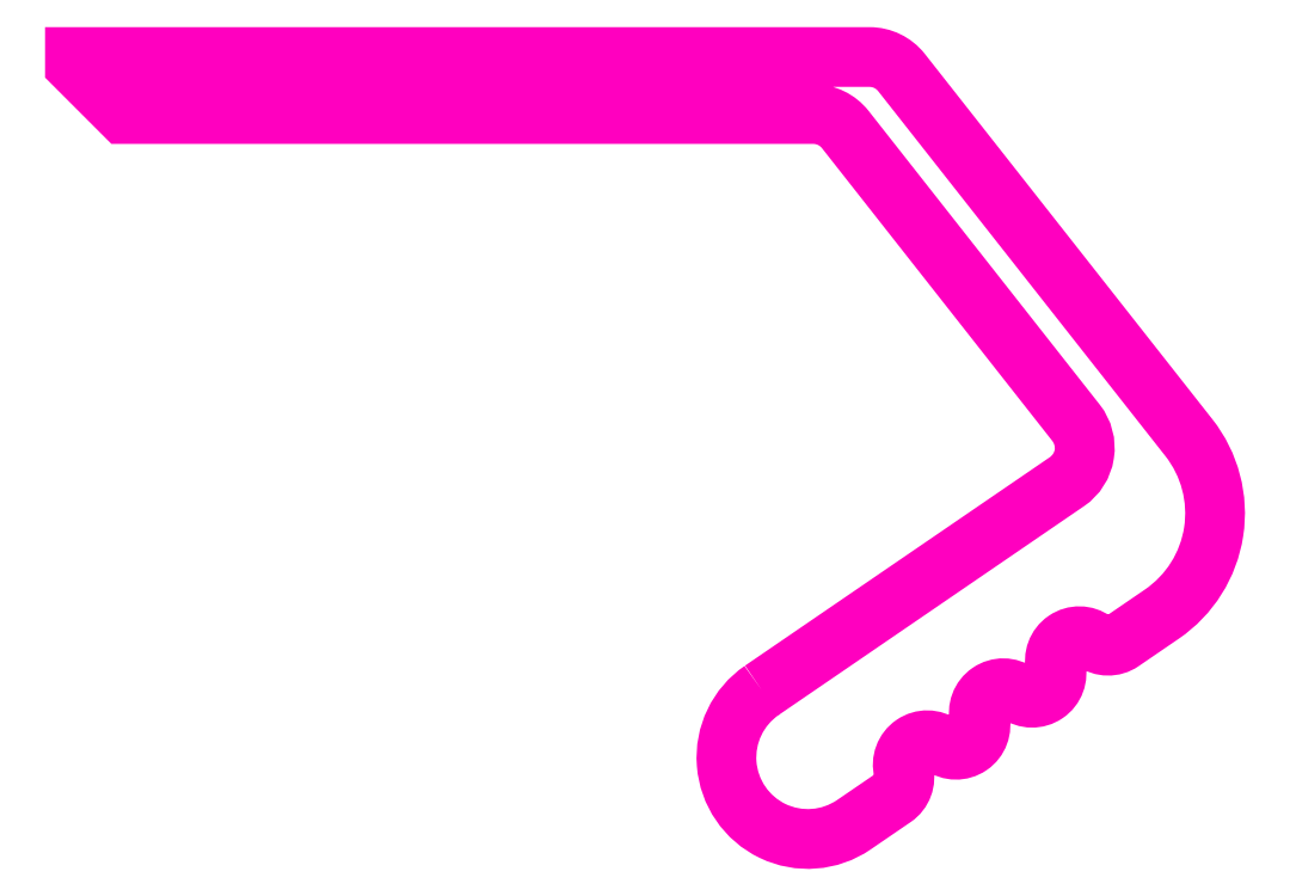
<metadata>
{"format":"dxf","ext":"dxf","renderer":"ezdxf+matplotlib","layout":"modelspace","background":"white","min_lineweight":24,"dpi":150}
</metadata>
<code>
0
SECTION
2
ENTITIES
0
POLYLINE
8
ANA
66
     1
10
0
20
0
30
0
70
     1
0
VERTEX
8
ANA
10
244.8
20
227.7
30
0
0
VERTEX
8
ANA
10
263.5
20
240.5
30
0
42
0.434
0
VERTEX
8
ANA
10
264.1
20
244.1
30
0
0
VERTEX
8
ANA
10
249.9
20
262.1
30
0
42
0.2299
0
VERTEX
8
ANA
10
247.9
20
263
30
0
0
VERTEX
8
ANA
10
205.6
20
263
30
0
0
VERTEX
8
ANA
10
202.6
20
266
30
0
0
VERTEX
8
ANA
10
202.6
20
266.5
30
0
0
VERTEX
8
ANA
10
251.4
20
266.5
30
0
42
-0.2299
0
VERTEX
8
ANA
10
253.3
20
265.6
30
0
0
VERTEX
8
ANA
10
271
20
243.2
30
0
42
-0.434
0
VERTEX
8
ANA
10
269.3
20
232.3
30
0
0
VERTEX
8
ANA
10
266.9
20
230.7
30
0
42
-0.3178
0
VERTEX
8
ANA
10
265.1
20
230.7
30
0
42
0.7071
0
VERTEX
8
ANA
10
262.8
20
229.1
30
0
42
-0.7071
0
VERTEX
8
ANA
10
260.5
20
227.5
30
0
42
0.7071
0
VERTEX
8
ANA
10
258.1
20
225.9
30
0
42
-0.7071
0
VERTEX
8
ANA
10
255.8
20
224.3
30
0
42
0.7071
0
VERTEX
8
ANA
10
253.5
20
222.7
30
0
42
-0.3178
0
VERTEX
8
ANA
10
252.9
20
221.1
30
0
0
VERTEX
8
ANA
10
250.4
20
219.4
30
0
42
-1
0
SEQEND
8
ANA
0
ENDSEC
0
EOF

</code>
